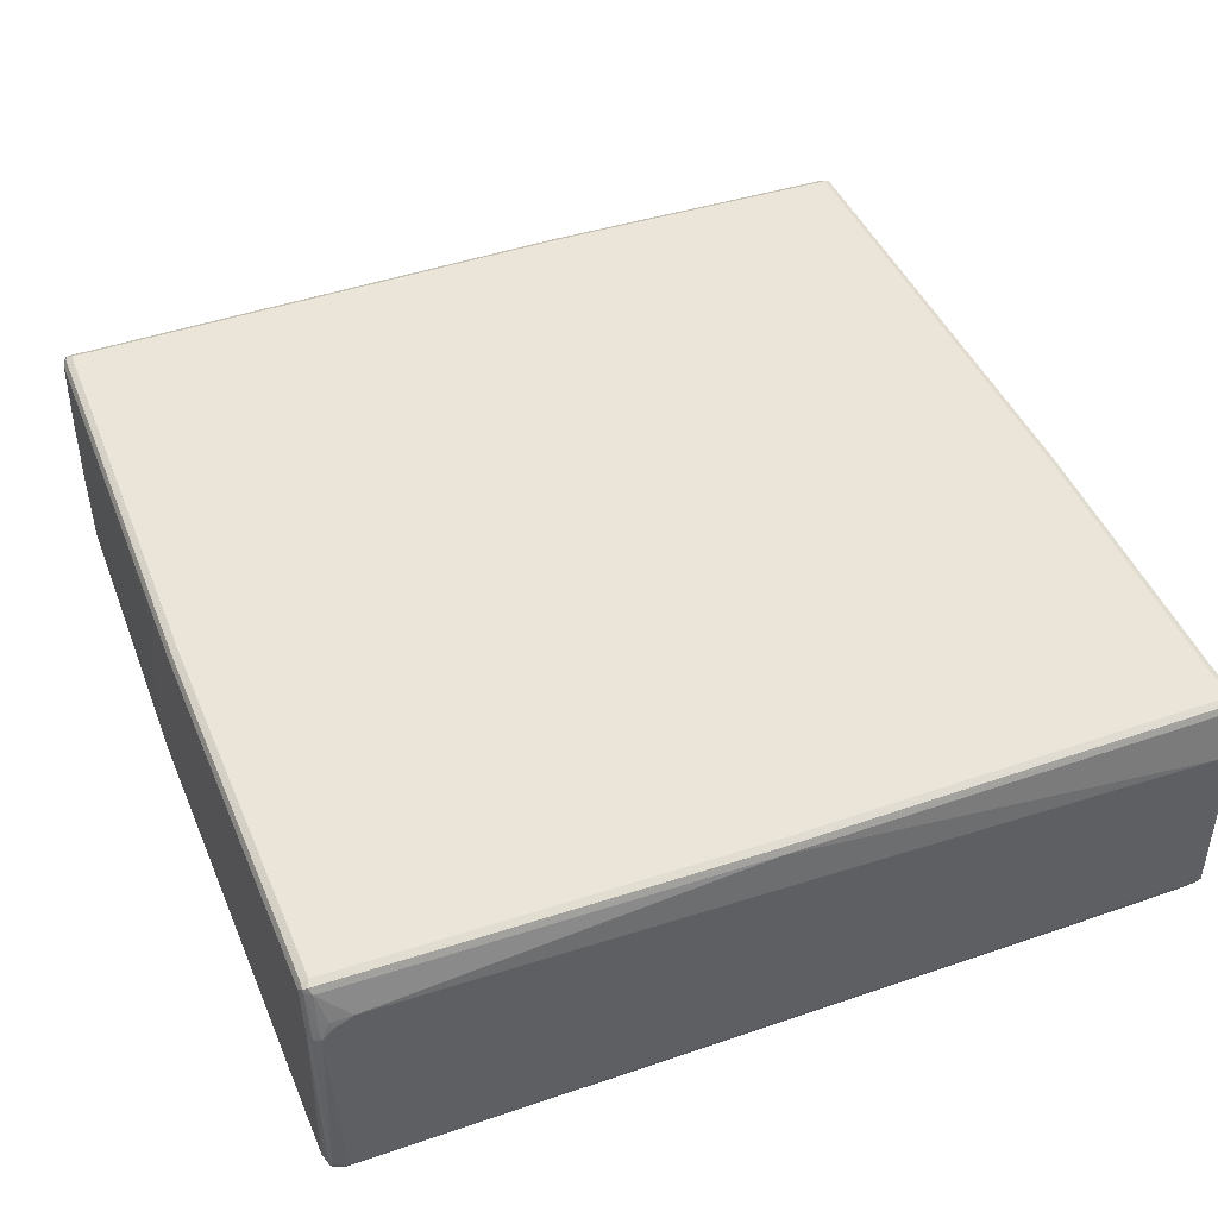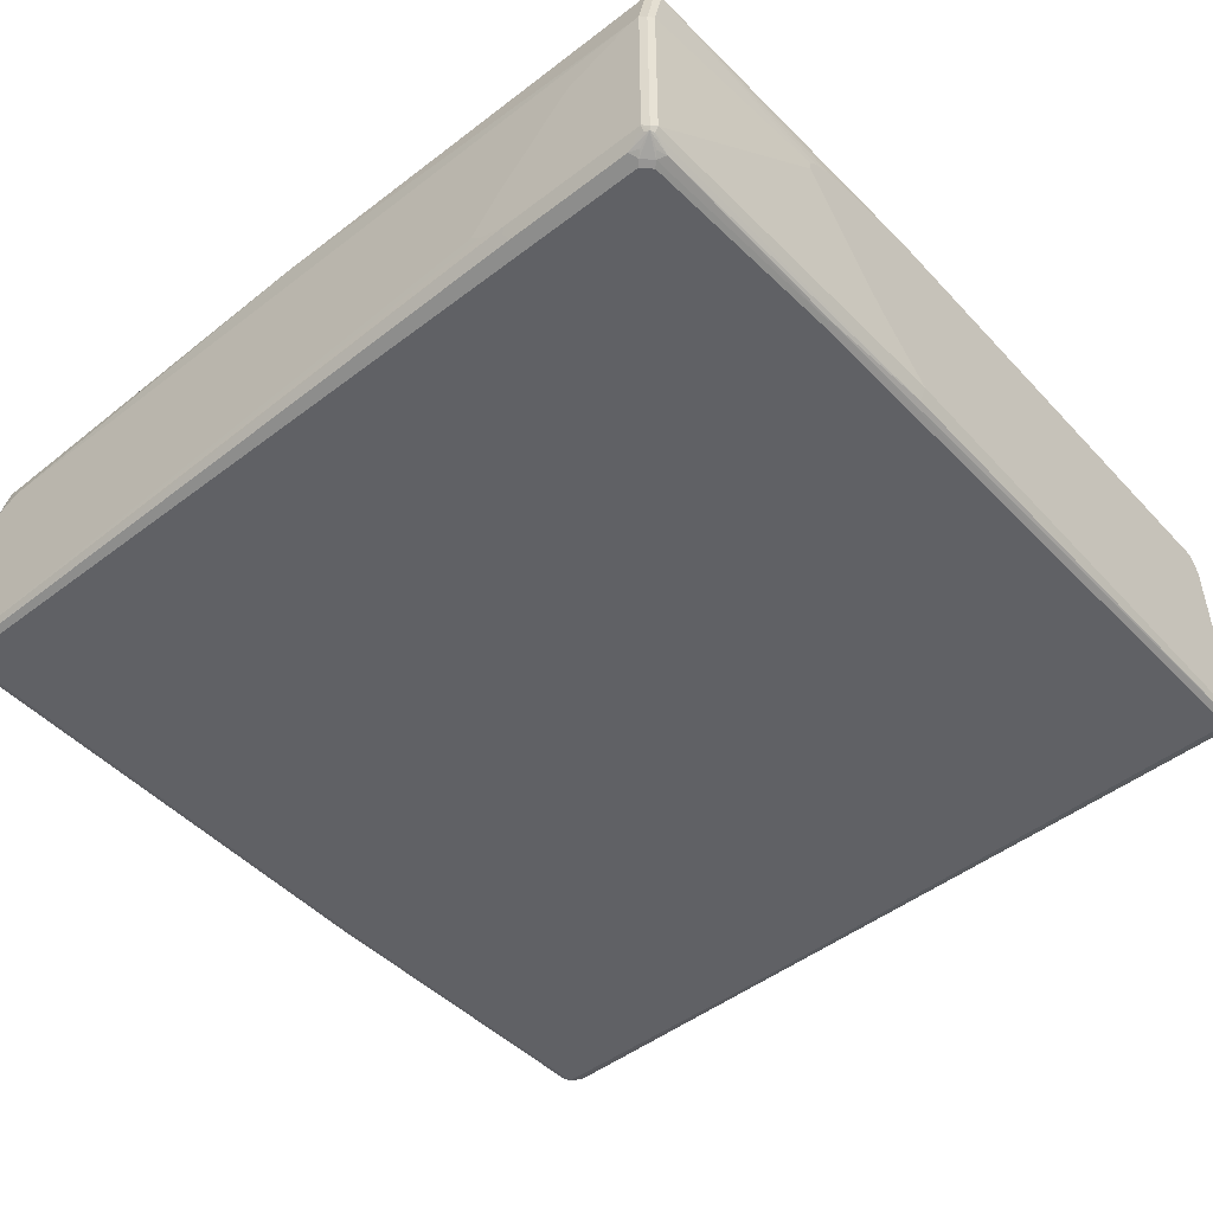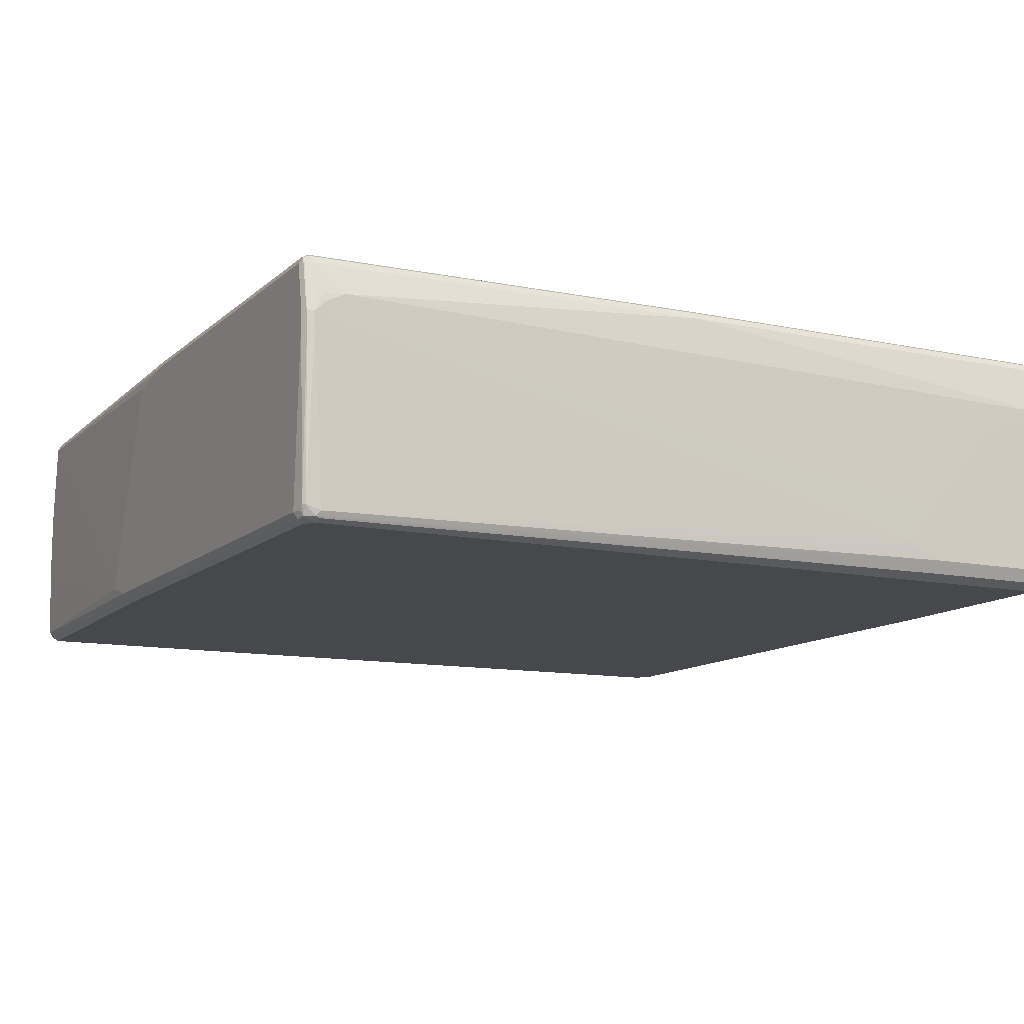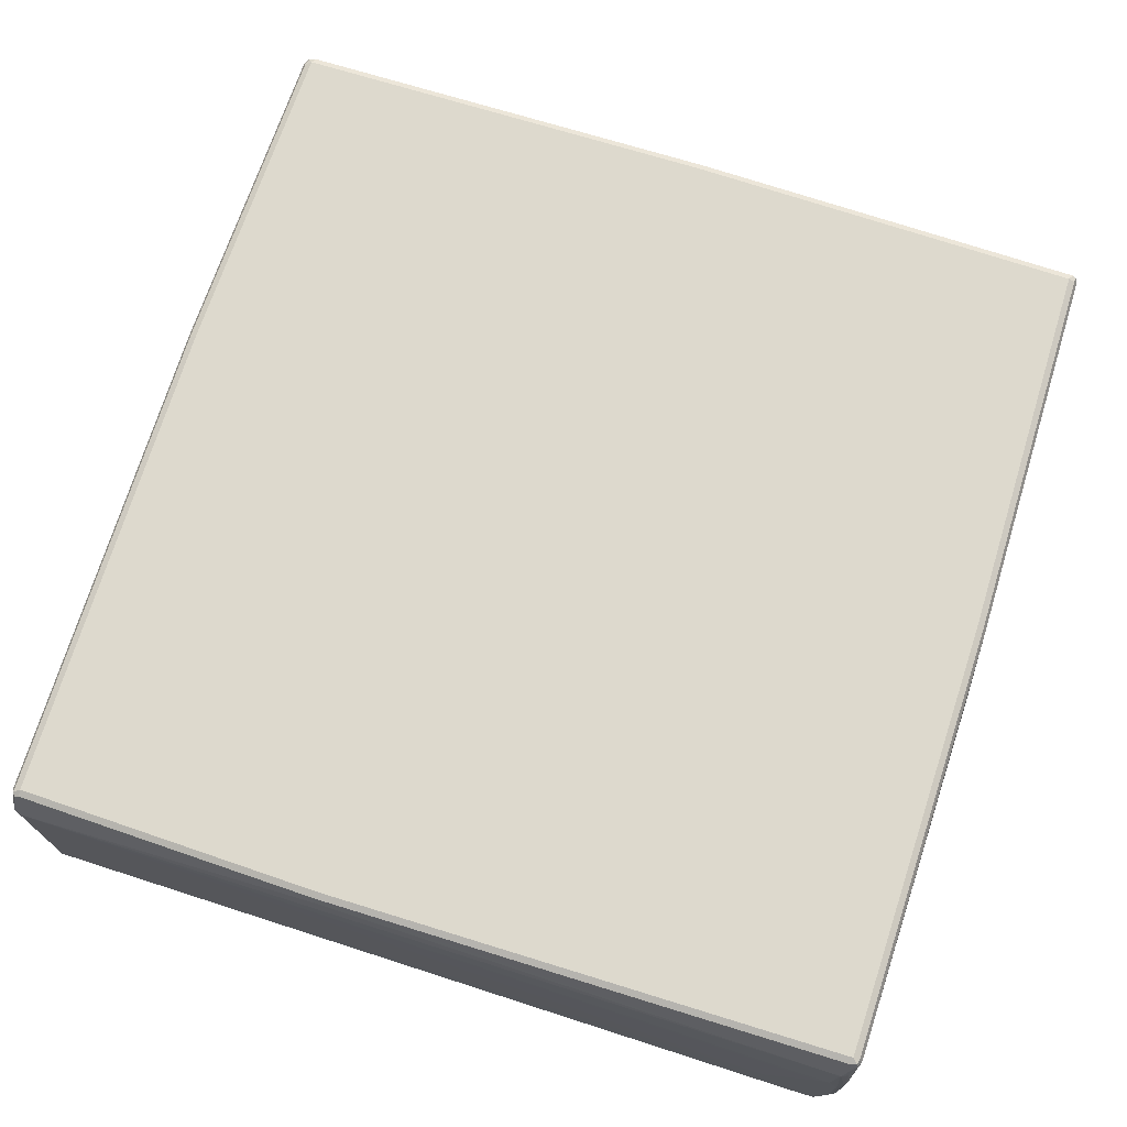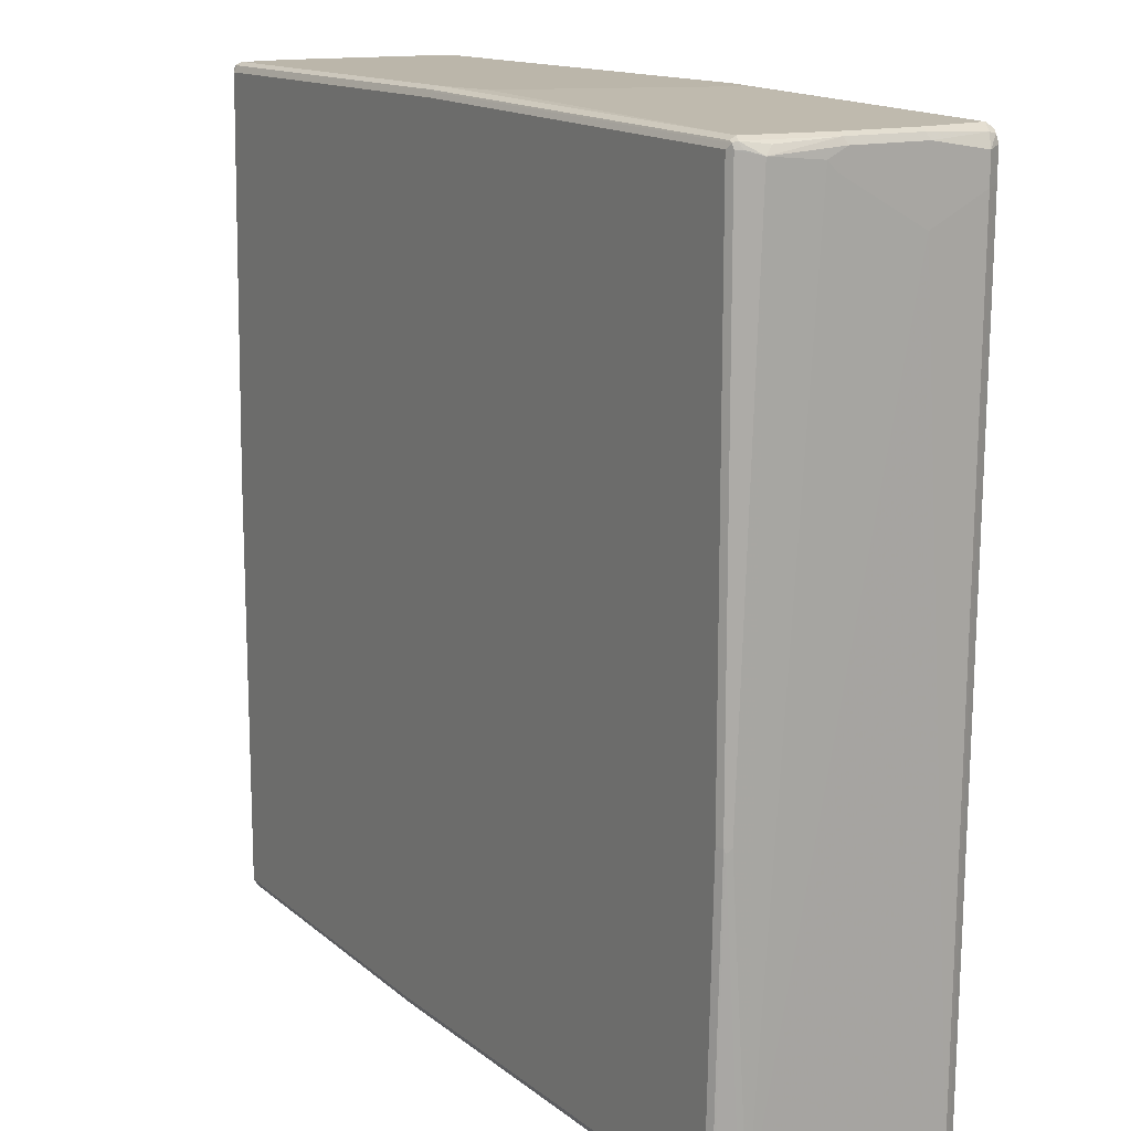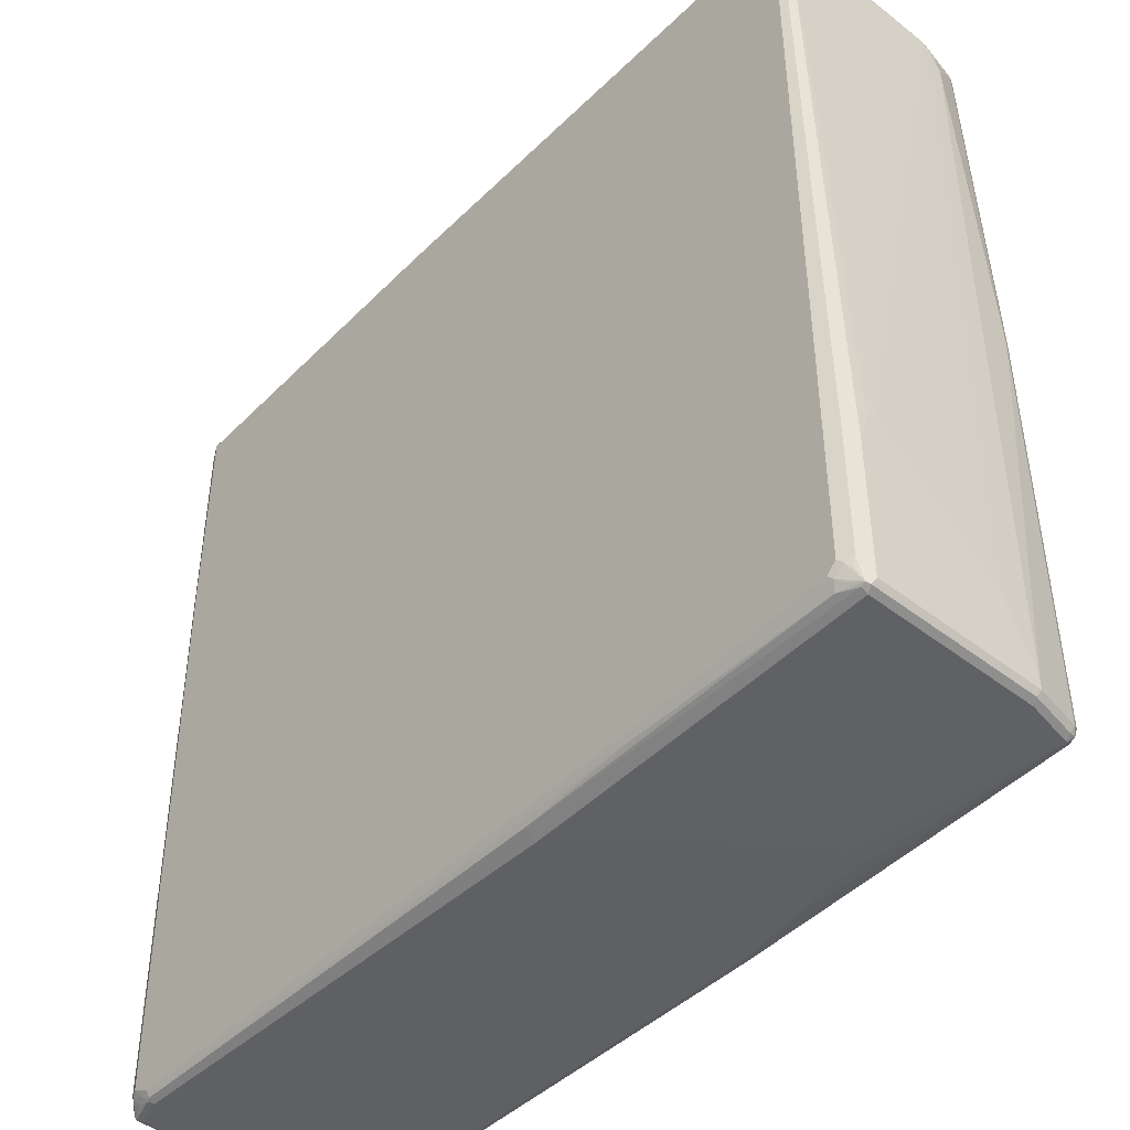
<metadata>
{"format":"obj","ext":"obj","renderer":"f3d","projection":"perspective","resolution":1024,"background":"white","views":[{"elev":44.5,"azim":-112.1,"up":"+Z"},{"elev":-48.0,"azim":-49.5,"up":"+Z"},{"elev":-11.5,"azim":-117.4,"up":"+Z"},{"elev":72.0,"azim":107.1,"up":"+Z"},{"elev":14.0,"azim":58.5,"up":"+Y"},{"elev":-45.1,"azim":-131.9,"up":"+Y"}]}
</metadata>
<code>
v -0.3649 -0.6842 0.1216
v -0.3649 -0.6842 0.1064
v -0.3497 -0.6842 0.1368
v -0.6689 -0.6689 0.1824
v -0.6841 -0.6689 0.1064
v -0.228 -0.6842 -0.076
v -0.6841 -0.6689 -0.1672
v -0.3192 -0.6842 0.152
v -0.6638 -0.6638 0.1926
v -0.6765 -0.6613 0.19
v -0.679 -0.6638 0.1774
v -0.2432 -0.6842 0.1672
v -0.1368 -0.6842 0.1824
v -0.6942 -0.6638 0.1013
v -0.1368 -0.6842 -0.1672
v -0.6942 -0.6638 -0.1723
v -0.6917 -0.6613 -0.1786
v -0.6841 -0.6638 -0.1774
v -0.6689 -0.6536 0.1977
v -0.1317 -0.6791 0.1926
v -0.679 -0.6487 0.1926
v -0.6841 -0.6536 0.1824
v -0.6994 -0.6536 0.1064
v 0.6537 -0.6842 0.1824
v -0.1368 -0.674 -0.1875
v 0.6081 -0.6842 -0.1824
v -0.6994 -0.6536 -0.1672
v -0.6942 -0.6536 -0.1774
v -0.6891 -0.6232 -0.1875
v -0.6841 -0.6385 -0.1881
v -0.6765 -0.6309 -0.1938
v -0.6613 -0.6461 -0.1938
v -0.6689 -0.6536 -0.1881
v -0.6537 -0.6587 -0.1875
v -0.6689 0.03041 0.1977
v -0.1368 -0.6689 0.1977
v 0.6587 -0.6791 0.1926
v -0.679 0.03536 0.1926
v -0.6841 0.03041 0.1824
v -0.6994 -0.6385 0.1064
v 0.6689 -0.6842 0.152
v 0.6708 -0.6803 0.1672
v -0.3192 -0.6638 -0.1926
v 0.6081 -0.6791 -0.1926
v 0.6233 -0.6842 -0.1824
v -0.6994 -0.4257 -0.1672
v -0.6956 -0.418 -0.1748
v -0.6891 -0.4257 -0.1875
v -0.6765 0.5701 -0.1938
v -0.6689 -0.6232 -0.1977
v -0.6537 -0.6385 -0.1977
v -0.3268 -0.6613 -0.1938
v -0.6537 0.6689 0.1977
v -0.6638 0.674 0.1926
v 0.6537 -0.6689 0.1977
v 0.6652 -0.6766 0.19
v -0.6689 0.6689 0.1824
v -0.6841 0.6232 0.1368
v -0.6994 -0.532 0.06079
v 0.6689 -0.6842 -0.1672
v 0.679 -0.6791 0.152
v 0.6804 -0.6766 0.1596
v 0.6005 -0.6766 -0.1938
v 0.6081 -0.6689 -0.1977
v 0.6233 -0.6791 -0.1926
v 0.6309 -0.6803 -0.19
v -0.6994 -0.38 -0.152
v -0.6841 0.6536 -0.1824
v -0.6804 0.6613 -0.19
v -0.679 0.6536 -0.1926
v -0.6689 0.6536 -0.1977
v -0.3192 -0.6536 -0.1977
v -0.6537 0.6791 0.1926
v -0.0304 0.6689 0.1977
v -0.6613 0.6803 0.19
v 0.6638 -0.6689 0.1926
v 0.6689 -0.1824 0.1977
v 0.6804 -0.1899 0.19
v 0.679 -0.1824 0.1926
v -0.6638 0.6791 0.1824
v -0.6804 0.6708 0.1216
v -0.6841 0.6689 0.1064
v -0.6816 0.6562 0.1343
v -0.6841 0.6536 0.1216
v -0.6994 -0.5169 0.04558
v 0.6765 -0.6803 -0.1748
v 0.679 -0.6791 -0.1672
v 0.6841 -0.6689 -0.1672
v 0.6841 -0.6689 0.152
v 0.6841 -0.1824 0.1824
v 0.6233 -0.6689 -0.1977
v 0.6385 -0.6708 -0.1938
v 0.6537 -0.674 -0.1875
v -0.6994 -0.3649 -0.1368
v -0.6841 0.6689 0.0912
v -0.6804 0.6766 -0.1748
v -0.6727 0.6766 -0.19
v -0.6708 0.6689 -0.1938
v -0.6537 0.6689 -0.1977
v -0.6537 0.6842 0.1824
v -0.0304 0.6791 0.1926
v -0.02273 0.6766 0.1938
v 0.6689 0.6536 0.1977
v -0.6765 0.6803 0.114
v 0.6765 0.6613 0.1938
v 0.679 0.6536 0.1926
v 0.6956 0.6461 0.1596
v -0.679 0.6791 0.1064
v -0.6804 0.6766 0.08362
v -0.6994 -0.4104 -0.076
v 0.679 -0.674 -0.1774
v 0.6689 -0.667 -0.1862
v 0.6994 0.5928 -0.1672
v 0.6994 0.5624 -0.1064
v 0.6994 0.5473 -0.076
v 0.6994 0.6232 0.06079
v 0.6994 0.6385 0.076
v 0.6537 -0.6536 -0.1977
v 0.6638 -0.6587 -0.1926
v 0.6613 -0.6652 -0.19
v -0.679 0.6791 0.0912
v -0.6765 0.6803 -0.1748
v -0.6708 0.6803 -0.1824
v -0.6587 0.6791 -0.1926
v 0.1368 0.6689 -0.1977
v -0.6689 0.6842 0.1064
v -0.0304 0.6842 0.1824
v 0.6689 0.6638 0.1926
v 0.6841 0.6536 0.1824
v 0.679 0.6638 0.1875
v 0.6689 0.6689 0.1824
v 0.6994 0.6536 0.04558
v 0.6942 0.6638 0.05065
v 0.6891 0.6587 0.147
v 0.6739 -0.6487 -0.1875
v 0.6891 0.5979 -0.1875
v 0.6942 0.5879 -0.1774
v 0.6994 0.6385 -0.1672
v 0.6689 0.2888 -0.1977
v 0.679 0.2837 -0.1926
v -0.6689 0.6842 0.0912
v -0.6537 0.6842 -0.1824
v 0.1317 0.6791 -0.1926
v 0.6689 0.6536 -0.1977
v 0.07599 0.6842 0.1672
v 0.6841 0.6689 0.04558
v 0.1976 0.6842 -0.1672
v 0.6994 0.6536 -0.076
v 0.6942 0.6638 -0.07093
v 0.6891 0.6436 -0.1875
v 0.6867 0.6562 -0.185
v 0.6891 0.6587 -0.1723
v 0.1368 0.6842 -0.1824
v 0.6638 0.6638 -0.1926
v 0.6765 0.6613 -0.19
v 0.679 0.6487 -0.1926
v 0.6841 0.6689 -0.076
v 0.6689 0.6689 -0.1824
f 1 2 6
f 1 6 15
f 1 15 26
f 1 26 45
f 1 45 60
f 1 60 41
f 1 41 24
f 1 24 13
f 1 13 12
f 1 12 8
f 1 8 3
f 1 3 4
f 1 4 5
f 1 5 7
f 1 7 2
f 2 7 6
f 3 8 4
f 4 9 10
f 4 10 11
f 4 11 14
f 4 14 5
f 4 8 12
f 4 12 13
f 4 13 20
f 4 20 9
f 5 14 16
f 5 16 7
f 6 7 15
f 7 16 17
f 7 17 18
f 7 18 25
f 7 25 15
f 9 19 10
f 9 20 36
f 9 36 19
f 10 21 22
f 10 22 11
f 10 19 21
f 11 22 23
f 11 23 14
f 13 24 37
f 13 37 20
f 14 23 27
f 14 27 16
f 15 25 44
f 15 44 26
f 16 27 17
f 17 27 28
f 17 28 29
f 17 29 30
f 17 30 31
f 17 31 32
f 17 32 33
f 17 33 34
f 17 34 18
f 18 34 25
f 19 35 38
f 19 38 21
f 19 36 55
f 19 55 77
f 19 77 103
f 19 103 74
f 19 74 53
f 19 53 35
f 20 37 55
f 20 55 36
f 21 38 39
f 21 39 22
f 22 39 40
f 22 40 23
f 23 40 59
f 23 59 85
f 23 85 110
f 23 110 94
f 23 94 67
f 23 67 46
f 23 46 27
f 24 41 42
f 24 42 37
f 25 34 43
f 25 43 44
f 26 44 65
f 26 65 45
f 27 46 47
f 27 47 29
f 27 29 28
f 29 47 48
f 29 48 49
f 29 49 31
f 29 31 30
f 31 49 71
f 31 71 50
f 31 50 51
f 31 51 32
f 32 34 33
f 32 51 72
f 32 72 52
f 32 52 34
f 34 52 43
f 35 53 54
f 35 54 38
f 37 42 56
f 37 56 55
f 38 54 39
f 39 54 57
f 39 57 58
f 39 58 40
f 40 58 59
f 41 60 87
f 41 87 61
f 41 61 42
f 42 61 62
f 42 62 56
f 43 52 44
f 44 63 64
f 44 64 91
f 44 91 65
f 44 52 63
f 45 65 66
f 45 66 86
f 45 86 60
f 46 67 68
f 46 68 69
f 46 69 47
f 47 69 48
f 48 69 70
f 48 70 49
f 49 70 71
f 50 71 99
f 50 99 125
f 50 125 144
f 50 144 139
f 50 139 118
f 50 118 91
f 50 91 64
f 50 64 72
f 50 72 51
f 52 72 64
f 52 64 63
f 53 73 54
f 53 74 101
f 53 101 73
f 54 75 57
f 54 73 75
f 55 56 76
f 55 76 79
f 55 79 77
f 56 62 78
f 56 78 79
f 56 79 76
f 57 75 80
f 57 80 81
f 57 81 82
f 57 82 83
f 57 83 58
f 58 83 84
f 58 84 59
f 59 84 82
f 59 82 85
f 60 86 87
f 61 87 62
f 62 87 88
f 62 88 89
f 62 89 90
f 62 90 78
f 65 91 92
f 65 92 66
f 66 92 93
f 66 93 86
f 67 94 68
f 68 95 96
f 68 96 69
f 68 94 95
f 69 96 97
f 69 97 98
f 69 98 70
f 70 98 71
f 71 98 99
f 73 100 75
f 73 101 127
f 73 127 100
f 74 102 101
f 74 103 105
f 74 105 102
f 75 100 126
f 75 126 104
f 75 104 108
f 75 108 80
f 77 79 105
f 77 105 103
f 78 106 79
f 78 90 107
f 78 107 106
f 79 106 105
f 80 108 81
f 81 108 82
f 82 84 83
f 82 108 109
f 82 109 96
f 82 96 95
f 82 95 94
f 82 94 110
f 82 110 85
f 86 111 88
f 86 88 87
f 86 93 112
f 86 112 111
f 88 111 113
f 88 113 114
f 88 114 115
f 88 115 89
f 89 115 116
f 89 116 117
f 89 117 107
f 89 107 90
f 91 118 92
f 92 118 119
f 92 119 120
f 92 120 93
f 93 120 112
f 96 109 108
f 96 108 121
f 96 121 122
f 96 122 97
f 97 123 124
f 97 124 98
f 97 122 123
f 98 124 99
f 99 124 143
f 99 143 125
f 100 127 145
f 100 145 147
f 100 147 153
f 100 153 142
f 100 142 141
f 100 141 126
f 101 102 105
f 101 105 128
f 101 128 131
f 101 131 127
f 104 126 108
f 105 106 129
f 105 129 130
f 105 130 131
f 105 131 128
f 106 107 129
f 107 117 132
f 107 132 133
f 107 133 134
f 107 134 130
f 107 130 129
f 108 126 141
f 108 141 121
f 111 112 119
f 111 119 135
f 111 135 136
f 111 136 137
f 111 137 113
f 112 120 119
f 113 137 136
f 113 136 150
f 113 150 138
f 113 138 148
f 113 148 132
f 113 132 117
f 113 117 116
f 113 116 115
f 113 115 114
f 118 139 140
f 118 140 119
f 119 140 135
f 121 141 122
f 122 141 142
f 122 142 123
f 123 142 124
f 124 142 153
f 124 153 143
f 125 143 154
f 125 154 144
f 127 131 145
f 130 134 133
f 130 133 146
f 130 146 131
f 131 146 147
f 131 147 145
f 132 148 149
f 132 149 133
f 133 149 157
f 133 157 146
f 135 140 136
f 136 140 139
f 136 139 144
f 136 144 156
f 136 156 150
f 138 150 151
f 138 151 152
f 138 152 148
f 143 153 158
f 143 158 154
f 144 154 155
f 144 155 156
f 146 157 147
f 147 157 158
f 147 158 153
f 148 152 149
f 149 152 158
f 149 158 157
f 150 156 155
f 150 155 151
f 151 155 158
f 151 158 152
f 154 158 155

</code>
